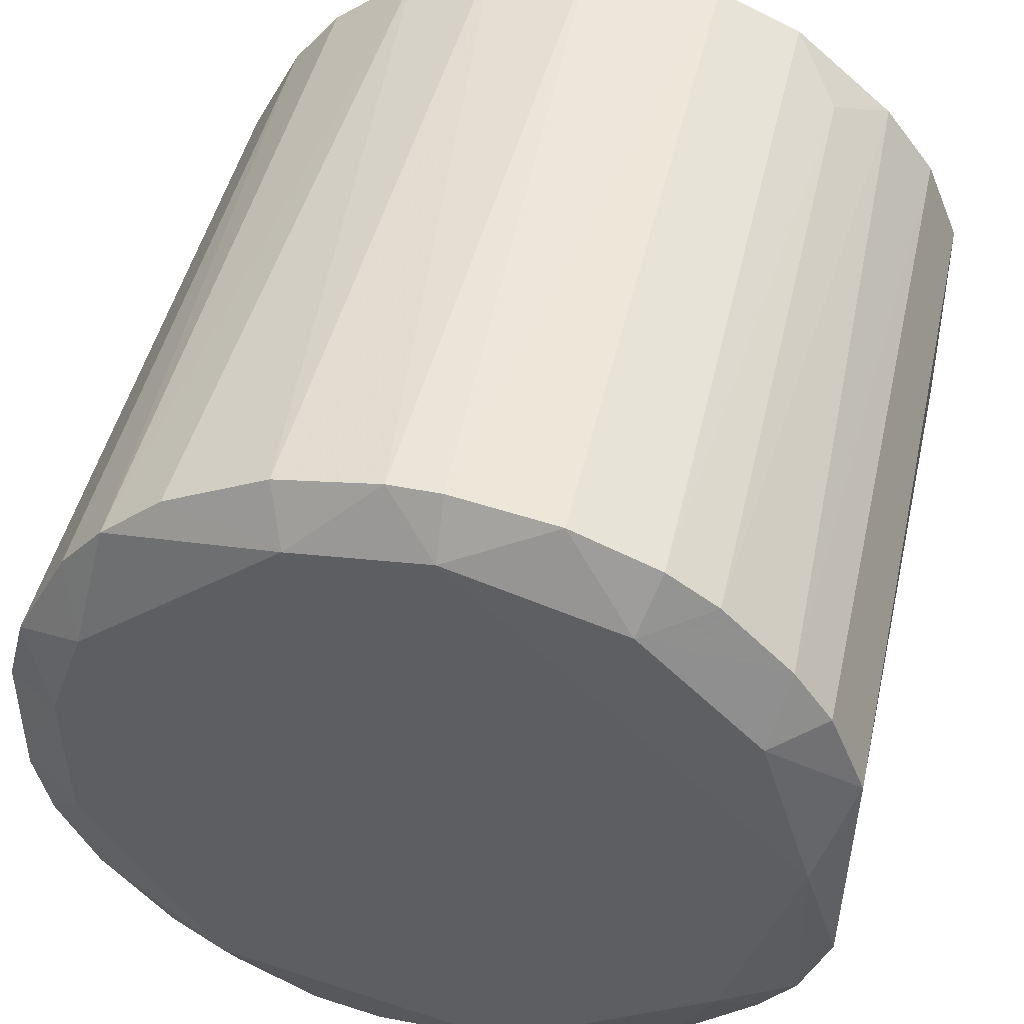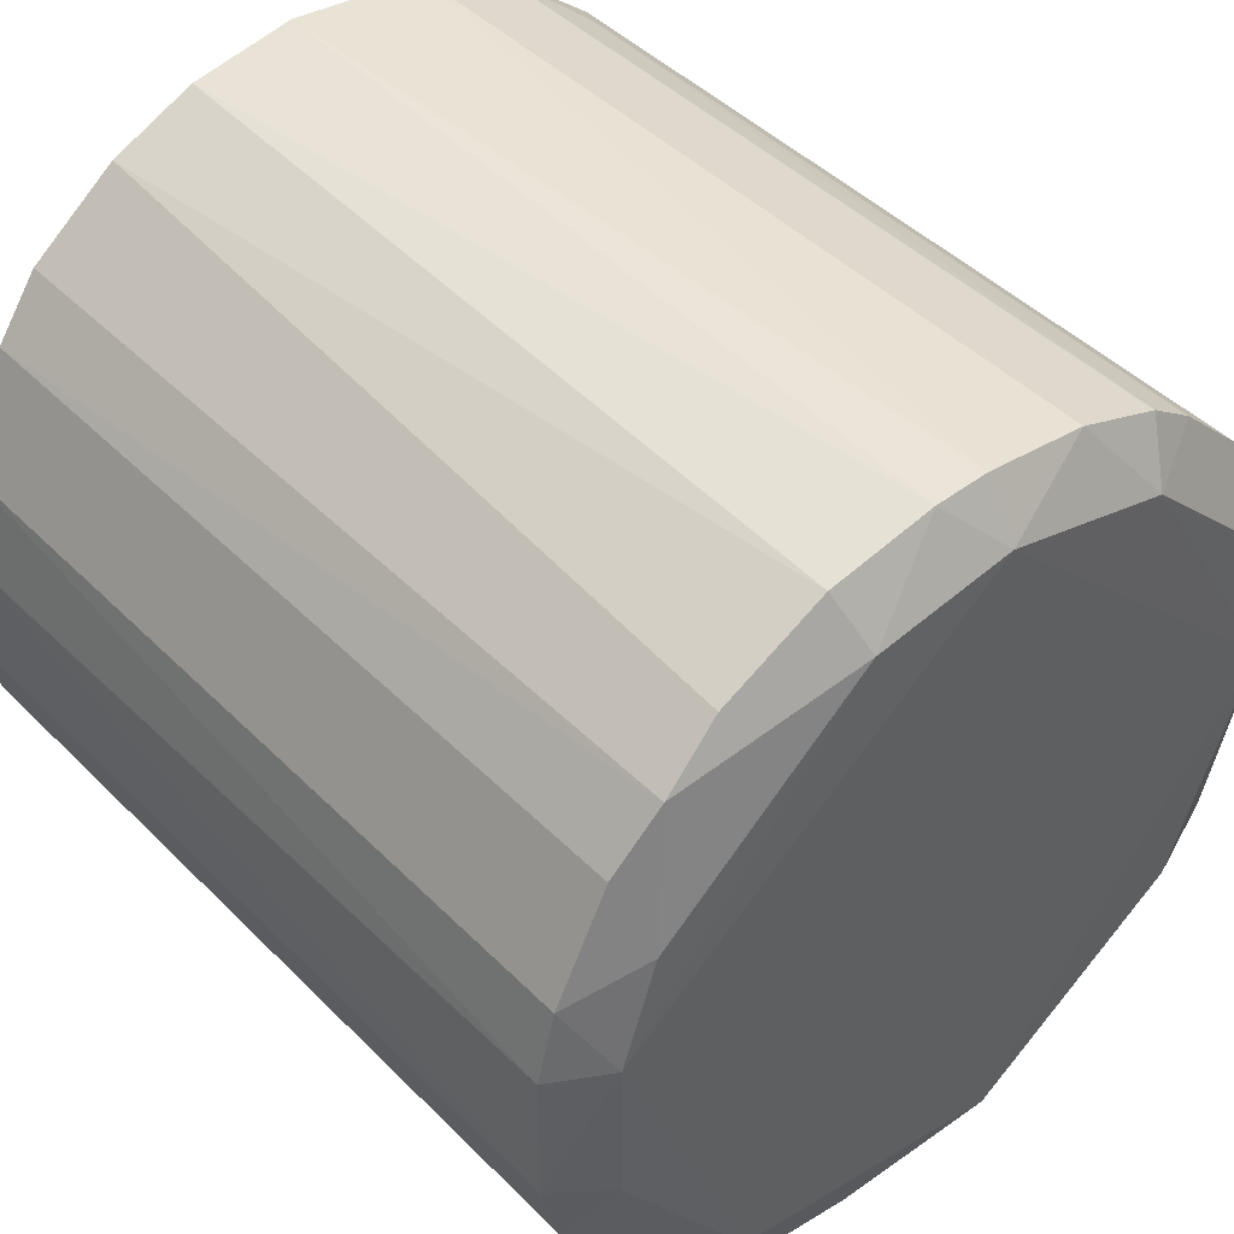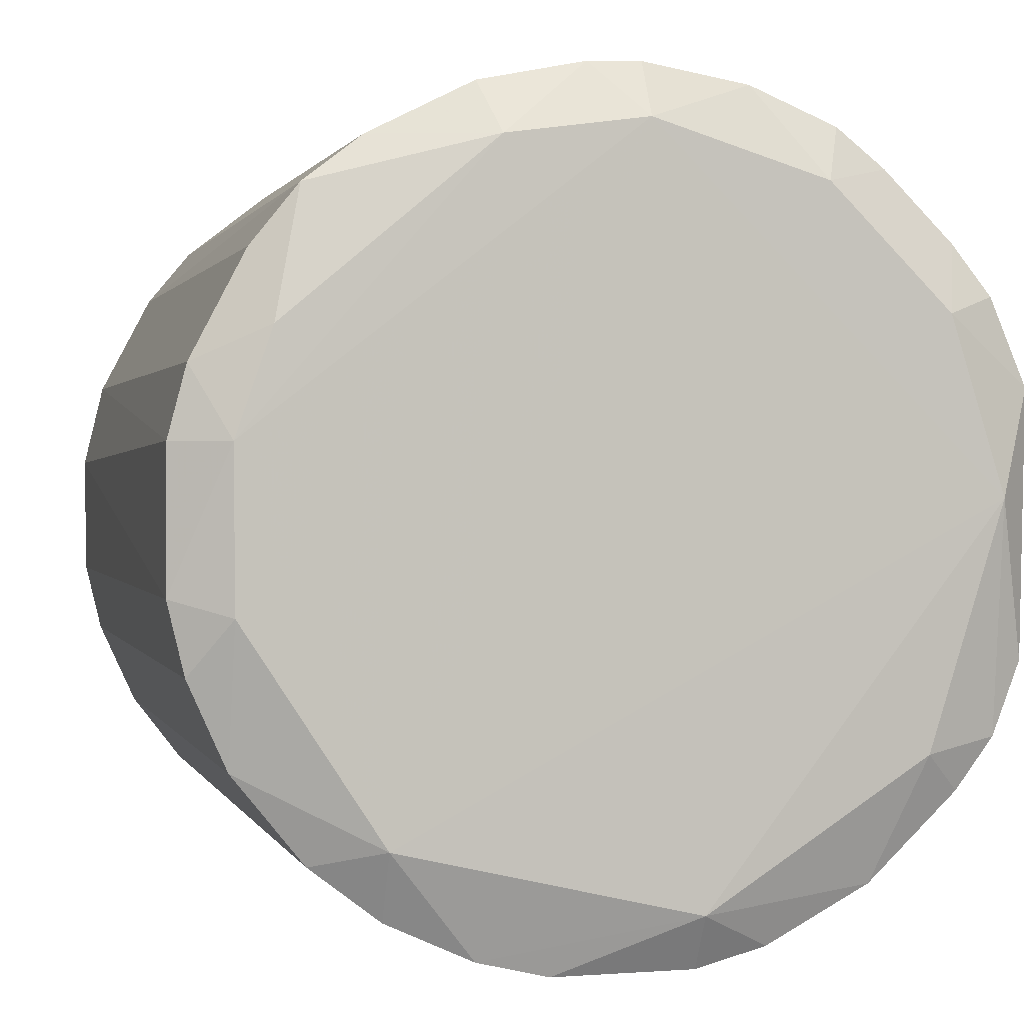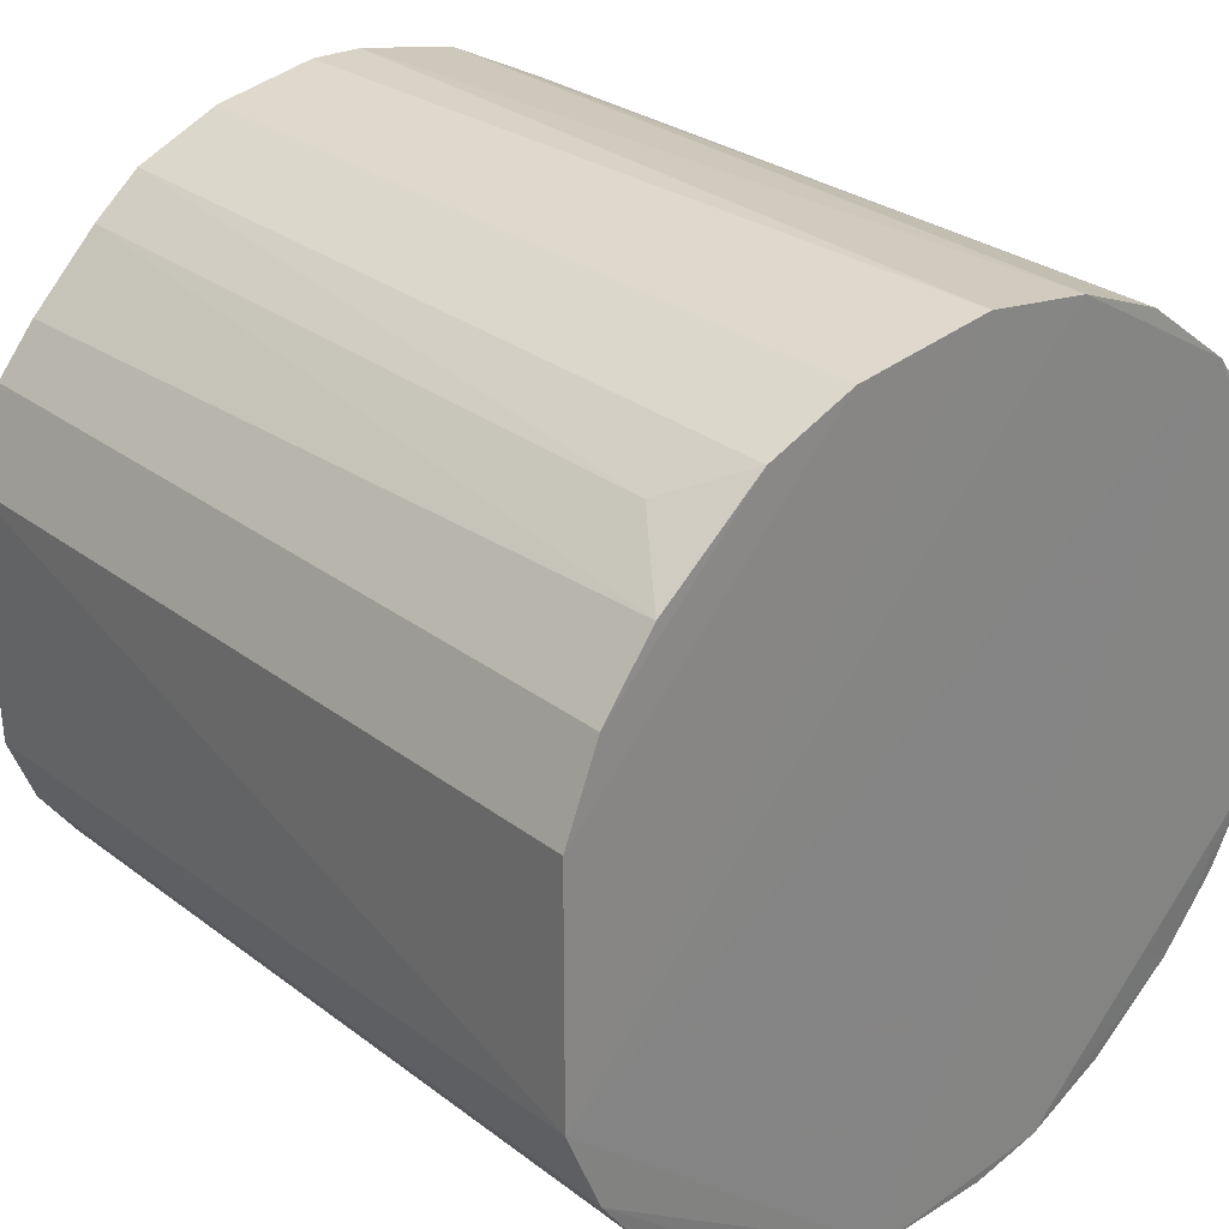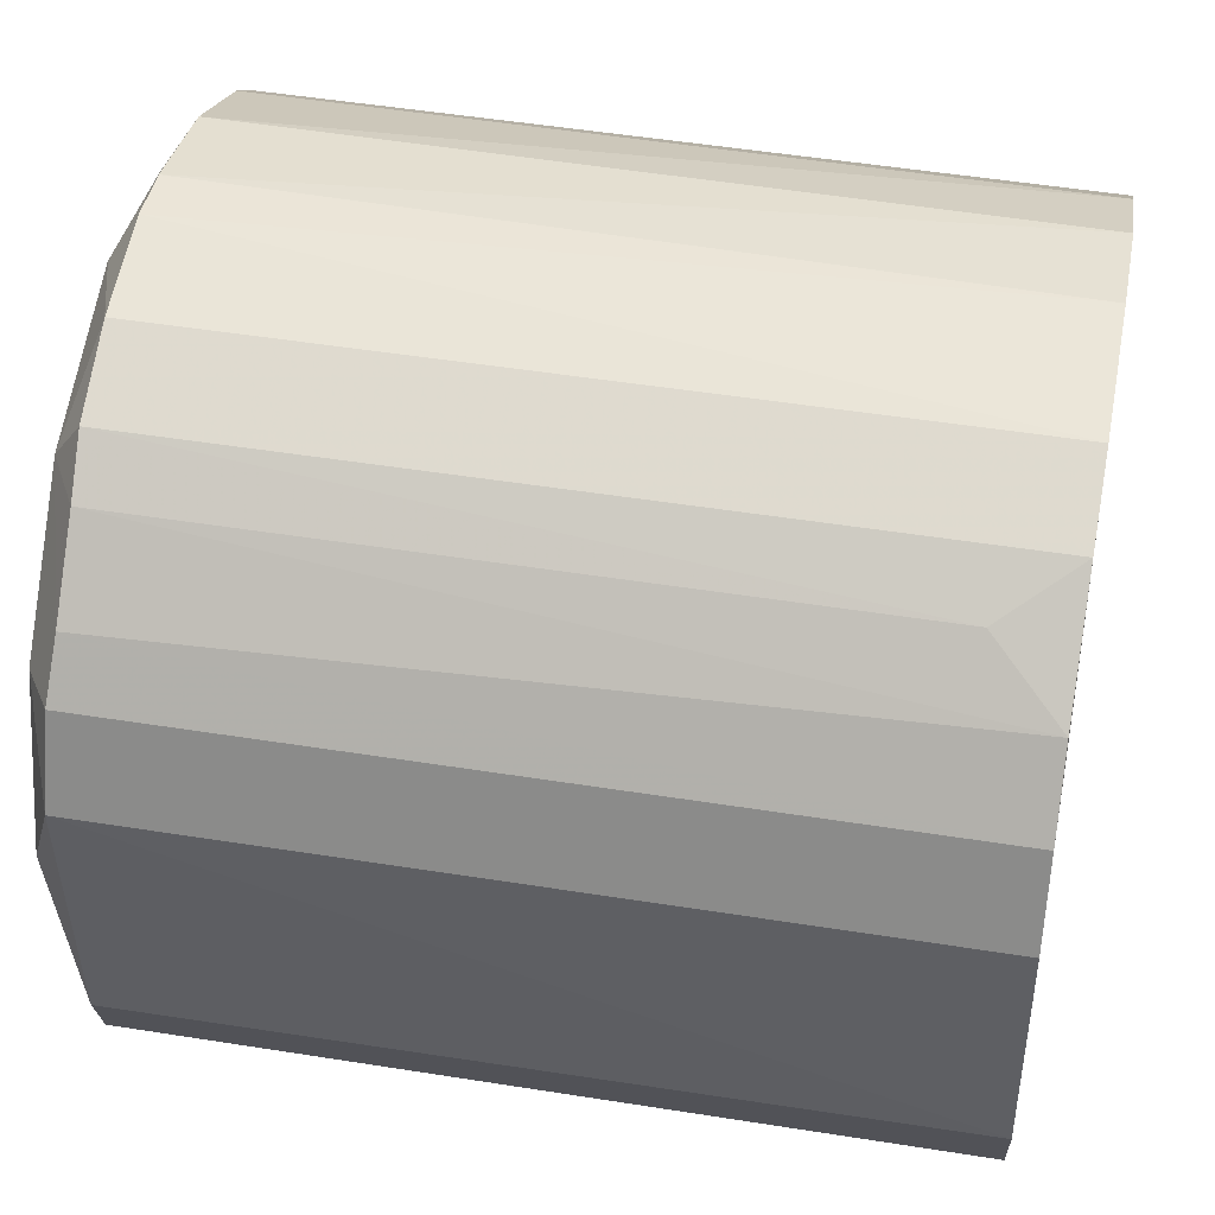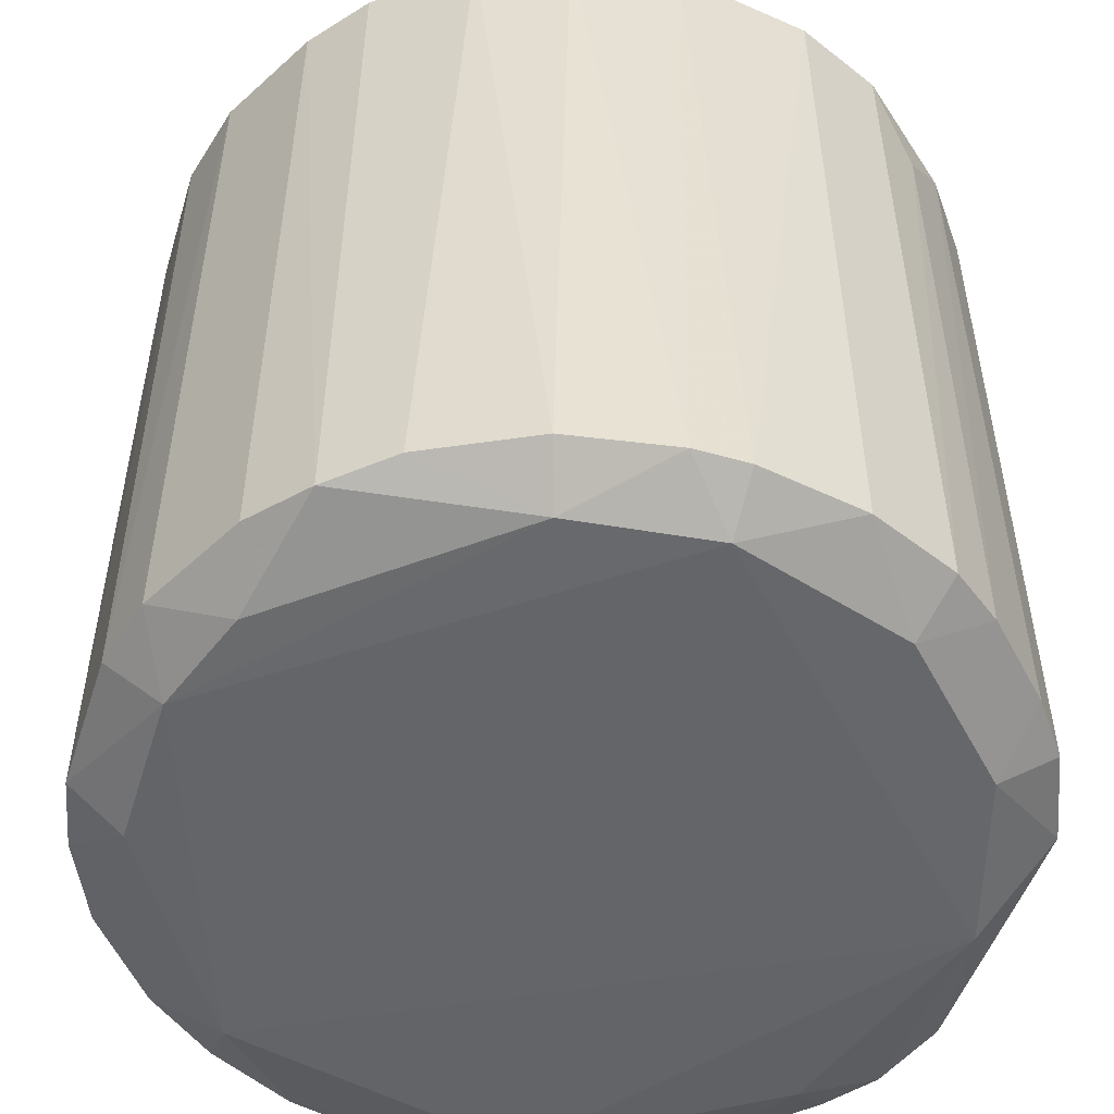
<metadata>
{"format":"obj","ext":"obj","renderer":"f3d","projection":"perspective","resolution":1024,"background":"white","views":[{"elev":46.8,"azim":12.7,"up":"+Z"},{"elev":45.5,"azim":-41.4,"up":"+Z"},{"elev":0.9,"azim":-14.4,"up":"+Z"},{"elev":28.7,"azim":138.5,"up":"+Z"},{"elev":47.3,"azim":100.3,"up":"+Z"},{"elev":-51.4,"azim":-17.6,"up":"+Y"}]}
</metadata>
<code>
v -0.3312 0.2505 -0.08228
v 0.1532 0.2495 0.07563
v 0.1316 0.2489 0.1278
v -0.04654 -0.2441 -0.2183
v -0.172 -0.2218 0.2421
v 0.1542 -0.2242 0.07592
v 0.05755 0.2479 -0.2066
v -0.2148 0.2501 0.2233
v -0.3422 -0.2247 -0.04017
v -0.1729 0.2506 -0.2407
v 0.1339 -0.225 -0.1249
v -0.01474 -0.2241 0.2446
v -0.2249 -0.2229 -0.2182
v -0.3306 -0.2237 0.08624
v -0.01506 0.2494 0.2437
v -0.3297 0.249 0.0859
v -0.04626 -0.2244 -0.2514
v 0.1547 0.2511 -0.07188
v -0.2699 -0.2269 0.1836
v 0.06776 -0.2214 0.2
v -0.07809 -0.2441 0.2225
v -0.2761 0.2475 -0.1751
v -0.3088 -0.2229 -0.1342
v -0.0568 0.2511 -0.2517
v -0.3079 -0.2429 -0.05011
v -0.09906 0.2502 0.255
v 0.05815 -0.2227 -0.2074
v 0.1321 -0.2443 0.01257
v -0.1308 -0.2249 -0.2518
v 0.03718 0.2488 0.222
v -0.3421 0.2509 0.03373
v -0.297 0.2475 0.1479
v 0.1519 -0.2221 -0.08148
v 0.1107 0.249 -0.1551
v -0.07799 -0.2244 0.2555
v 0.1324 -0.2236 0.1283
v -0.004574 0.2493 -0.2393
v -0.2251 -0.2445 -0.1766
v 0.09974 0.2484 0.1694
v -0.2868 -0.2427 0.1064
v -0.3417 -0.2242 0.04424
v -0.1624 0.2508 0.245
v -0.2243 0.2481 -0.2173
v 0.02653 -0.2433 0.1903
v -0.2665 -0.2224 -0.1863
v -0.2683 0.2512 0.1819
v -0.004223 -0.224 -0.2403
v -0.1306 0.2502 -0.2508
v -0.3412 0.25 -0.04
v -0.3079 0.2481 -0.1337
v 0.0878 -0.2413 -0.1328
v -0.2346 -0.2217 0.2107
v -0.2978 -0.2223 0.1485
v 0.0377 -0.2235 0.2229
v 0.133 0.2504 -0.1244
v -0.1096 -0.2236 0.2546
v -0.1733 -0.2252 -0.2416
v 0.1115 -0.2237 -0.1557
v -0.3321 -0.2251 -0.08261
v -0.1617 -0.2429 0.2109
v -0.3087 -0.2438 0.04398
v 0.1095 -0.2215 0.1584
v 0.09979 -0.2433 0.1171
v 0.06776 0.2058 0.2
f 54 20 64
f 3 2 15
f 2 6 18
f 1 10 22
f 10 1 24
f 15 2 26
f 2 18 26
f 17 4 29
f 24 17 29
f 3 15 30
f 24 1 31
f 18 6 33
f 6 28 33
f 28 11 33
f 27 7 34
f 12 15 35
f 21 12 35
f 15 26 35
f 2 3 36
f 6 2 36
f 17 24 37
f 7 27 37
f 25 23 38
f 4 28 38
f 28 21 38
f 3 30 39
f 14 16 41
f 31 9 41
f 16 31 41
f 8 5 42
f 26 18 42
f 10 13 43
f 22 10 43
f 12 21 44
f 21 28 44
f 23 22 45
f 13 38 45
f 38 23 45
f 43 13 45
f 22 43 45
f 19 8 46
f 18 24 46
f 31 16 46
f 24 31 46
f 16 32 46
f 32 19 46
f 8 42 46
f 42 18 46
f 4 17 47
f 27 4 47
f 17 37 47
f 37 27 47
f 10 24 48
f 24 29 48
f 1 9 49
f 31 1 49
f 9 31 49
f 1 22 50
f 22 23 50
f 23 1 50
f 4 27 51
f 11 28 51
f 28 4 51
f 5 8 52
f 8 19 52
f 16 14 53
f 32 16 53
f 19 32 53
f 14 40 53
f 40 19 53
f 15 12 54
f 30 15 54
f 12 44 54
f 44 20 54
f 24 18 55
f 18 33 55
f 33 11 55
f 34 7 55
f 37 24 55
f 7 37 55
f 21 35 56
f 35 26 56
f 42 5 56
f 26 42 56
f 13 10 57
f 29 4 57
f 38 13 57
f 4 38 57
f 10 48 57
f 48 29 57
f 27 34 58
f 51 27 58
f 11 51 58
f 55 11 58
f 34 55 58
f 9 1 59
f 1 23 59
f 25 9 59
f 23 25 59
f 19 40 60
f 5 52 60
f 52 19 60
f 56 5 60
f 21 56 60
f 9 25 61
f 38 21 61
f 25 38 61
f 40 14 61
f 14 41 61
f 41 9 61
f 60 40 61
f 21 60 61
f 36 3 62
f 3 39 62
f 39 20 62
f 20 44 62
f 62 44 63
f 28 6 63
f 6 36 63
f 44 28 63
f 36 62 63
f 39 30 64
f 20 39 64
f 30 54 64

</code>
